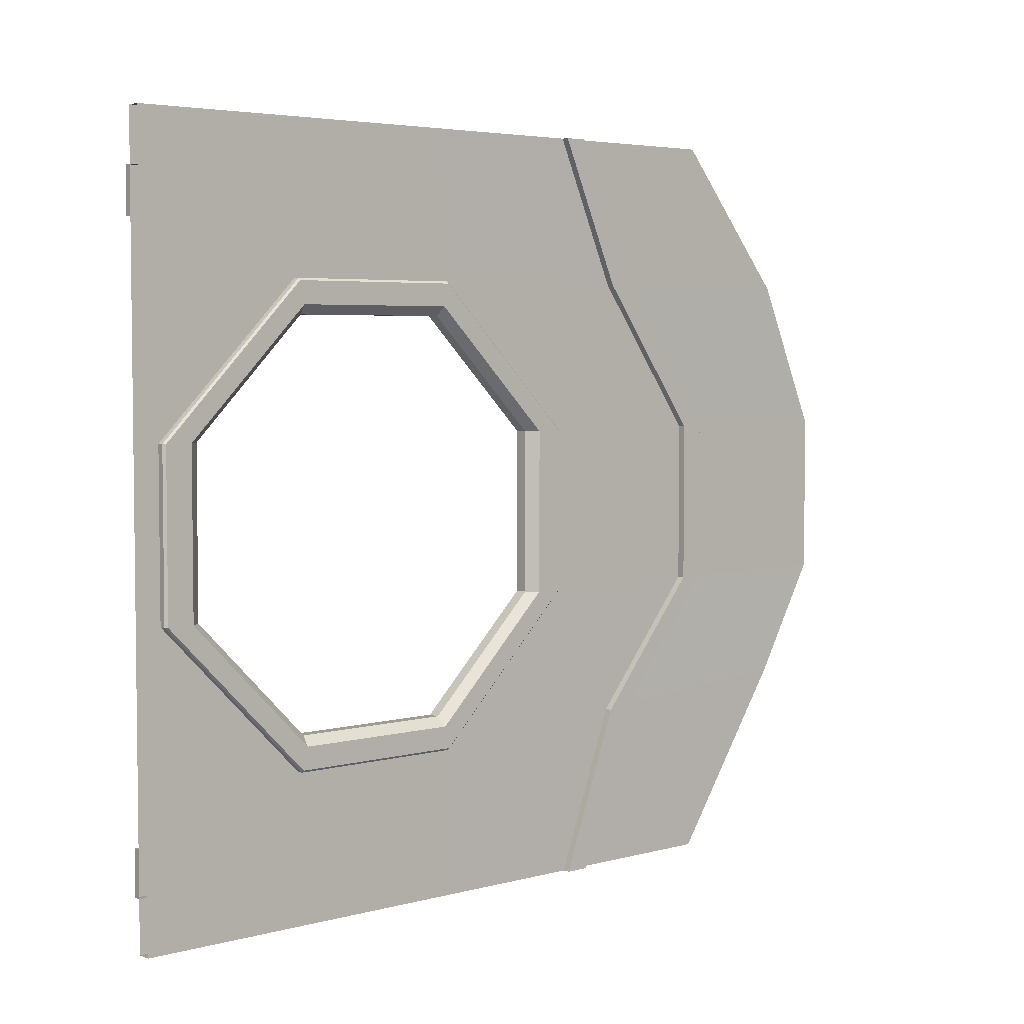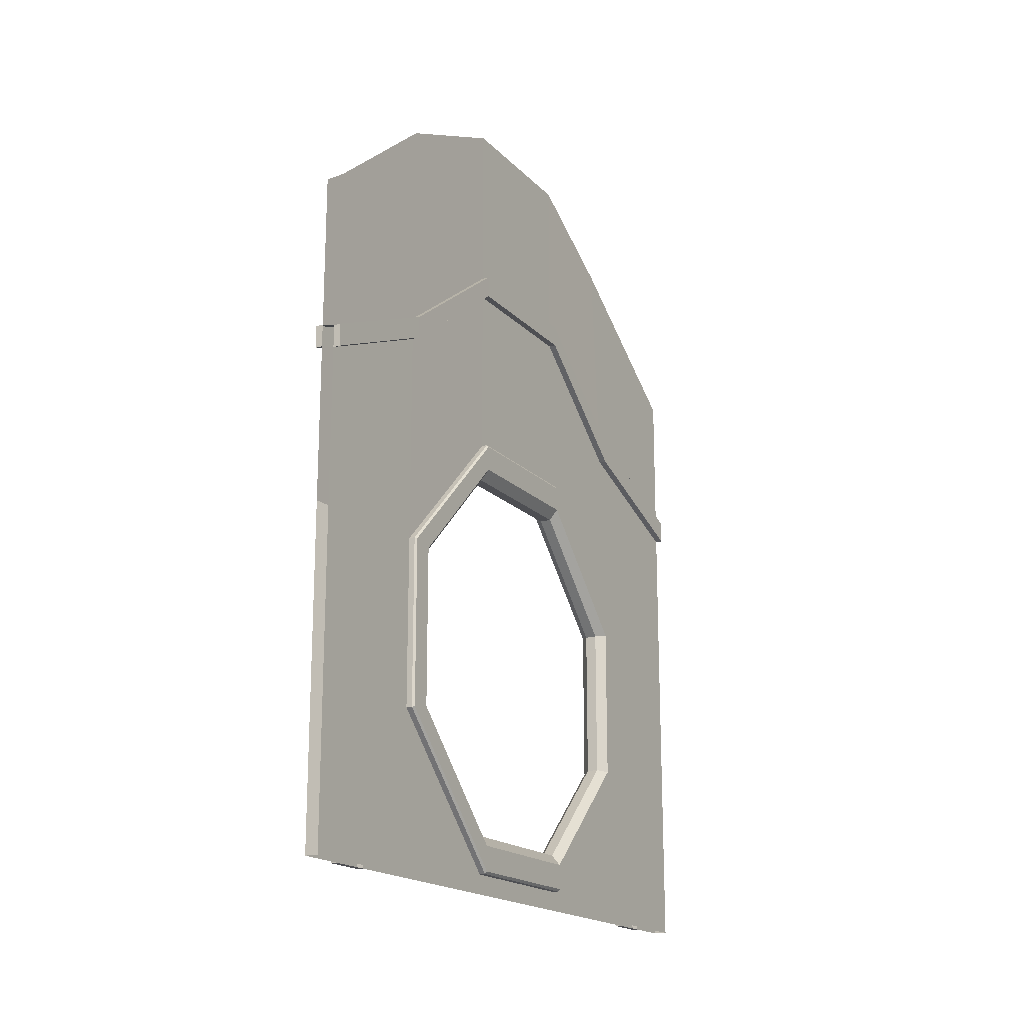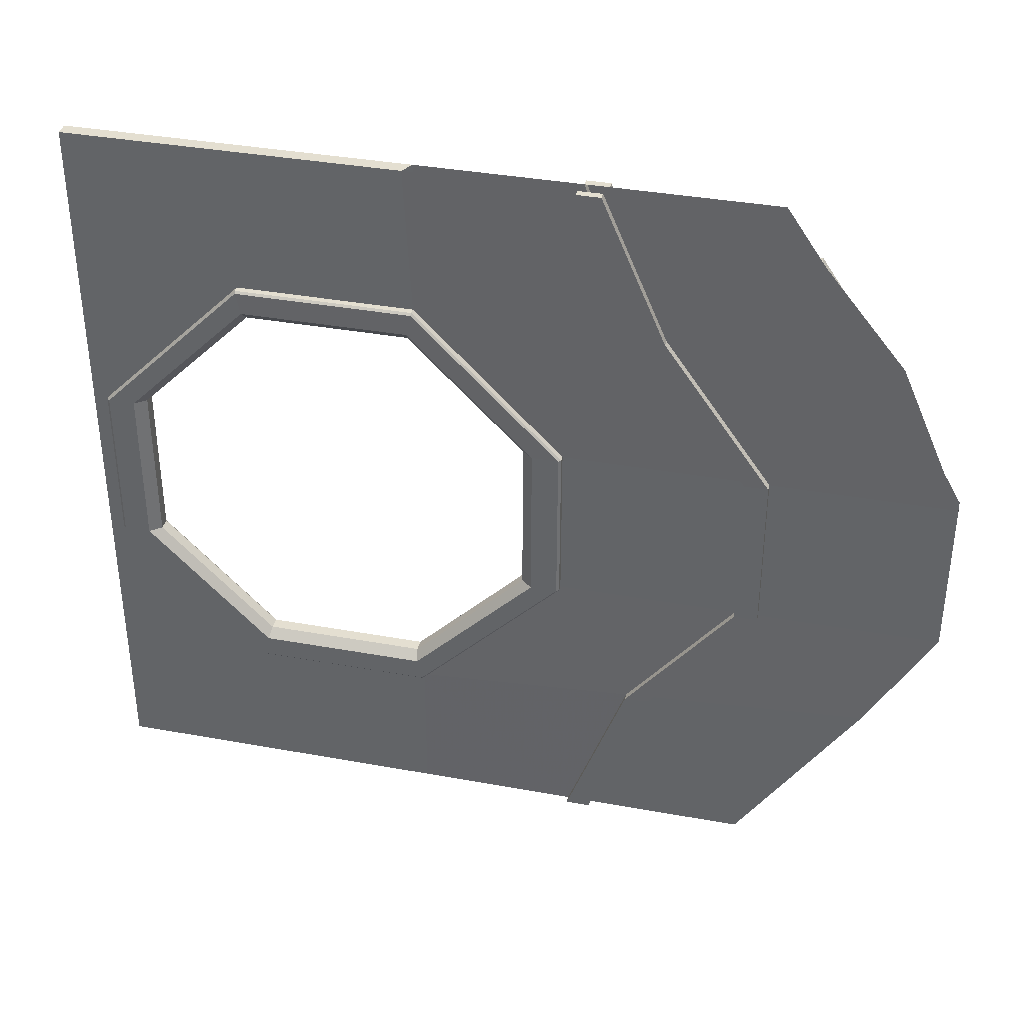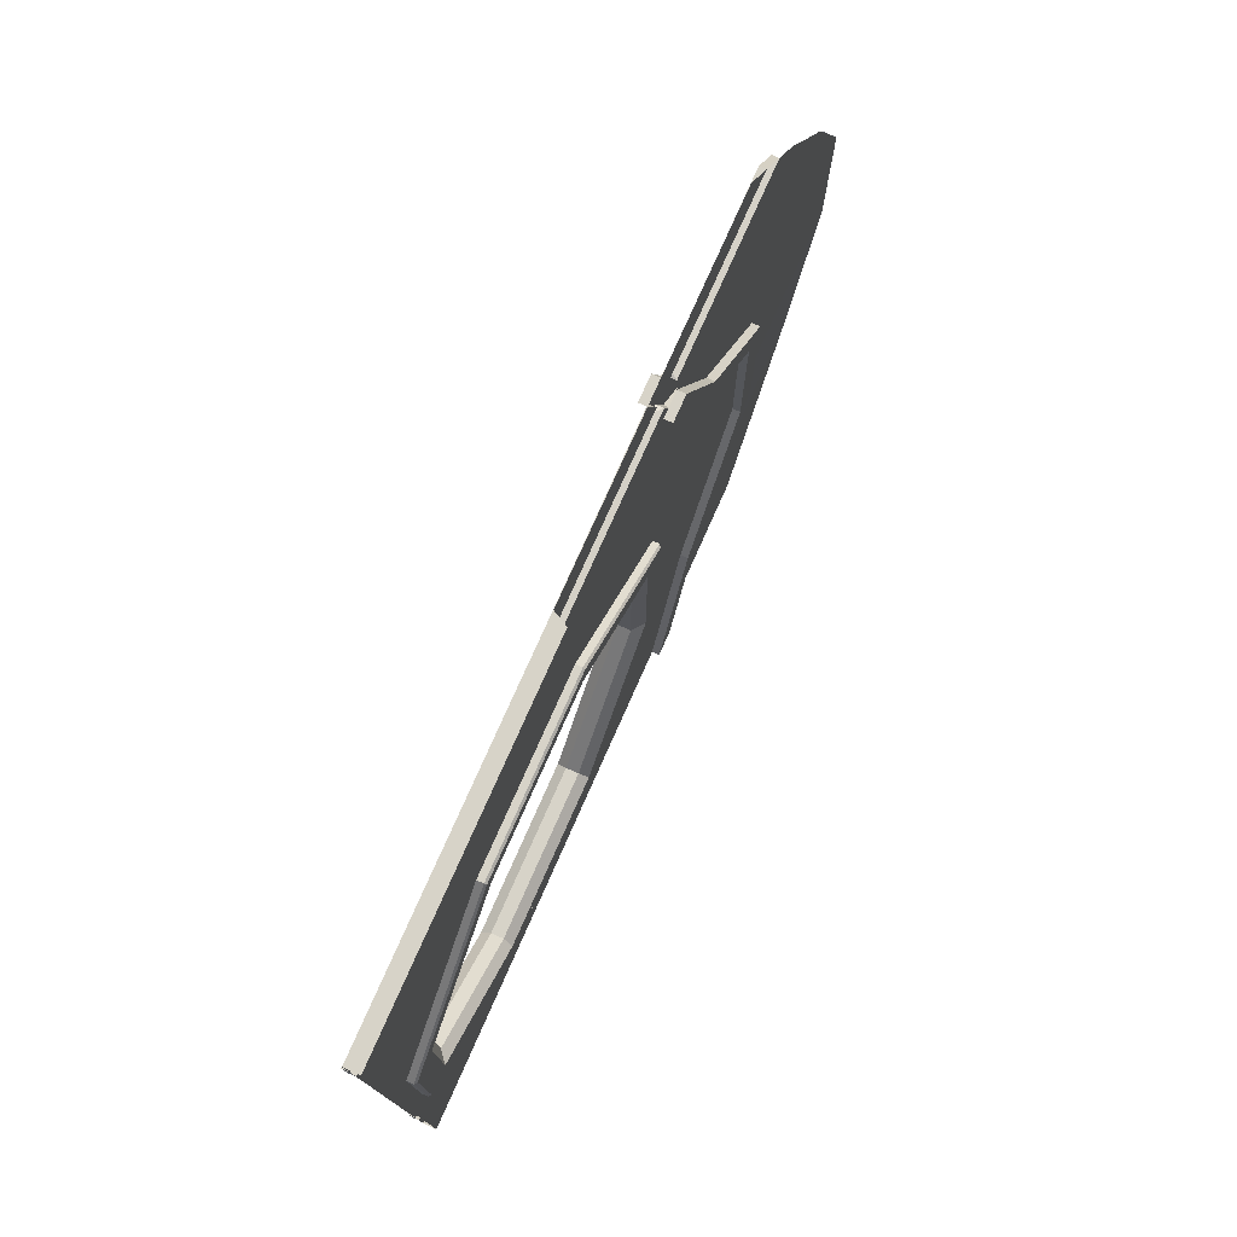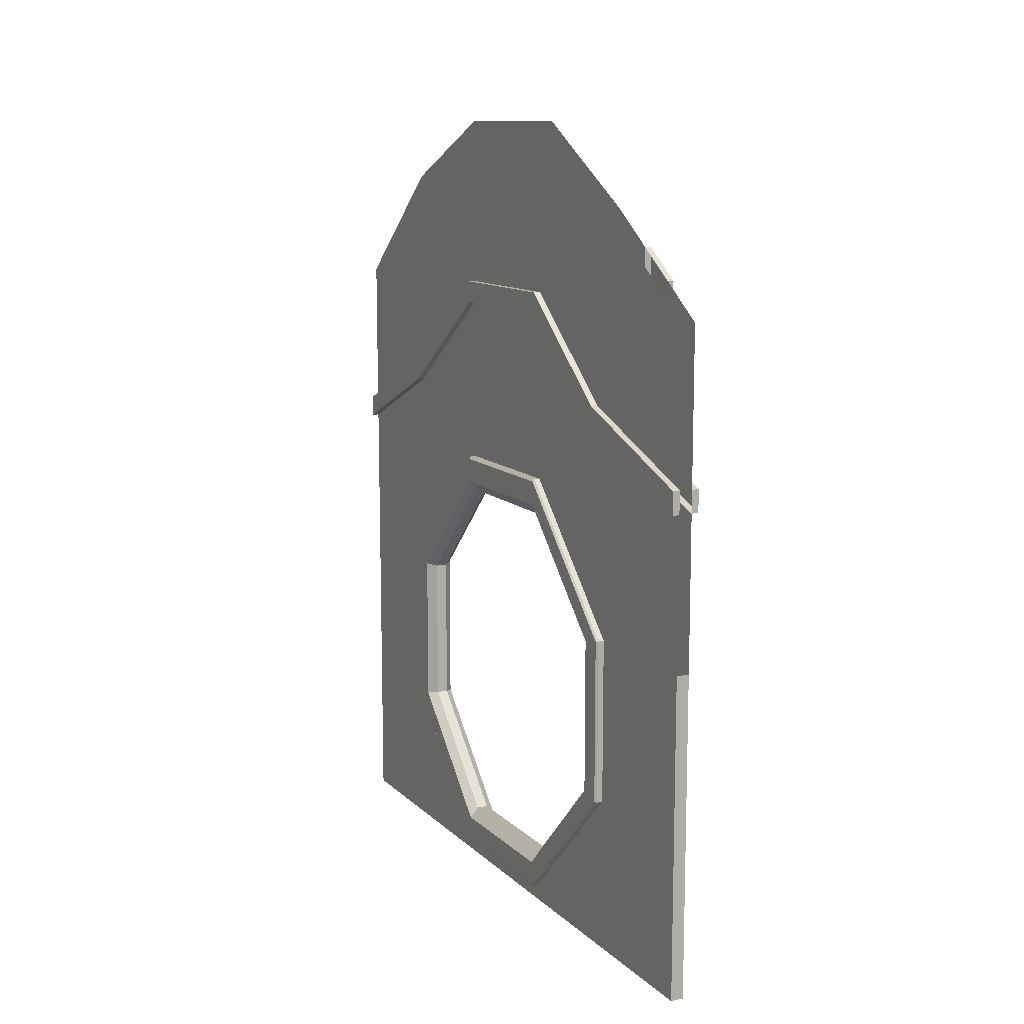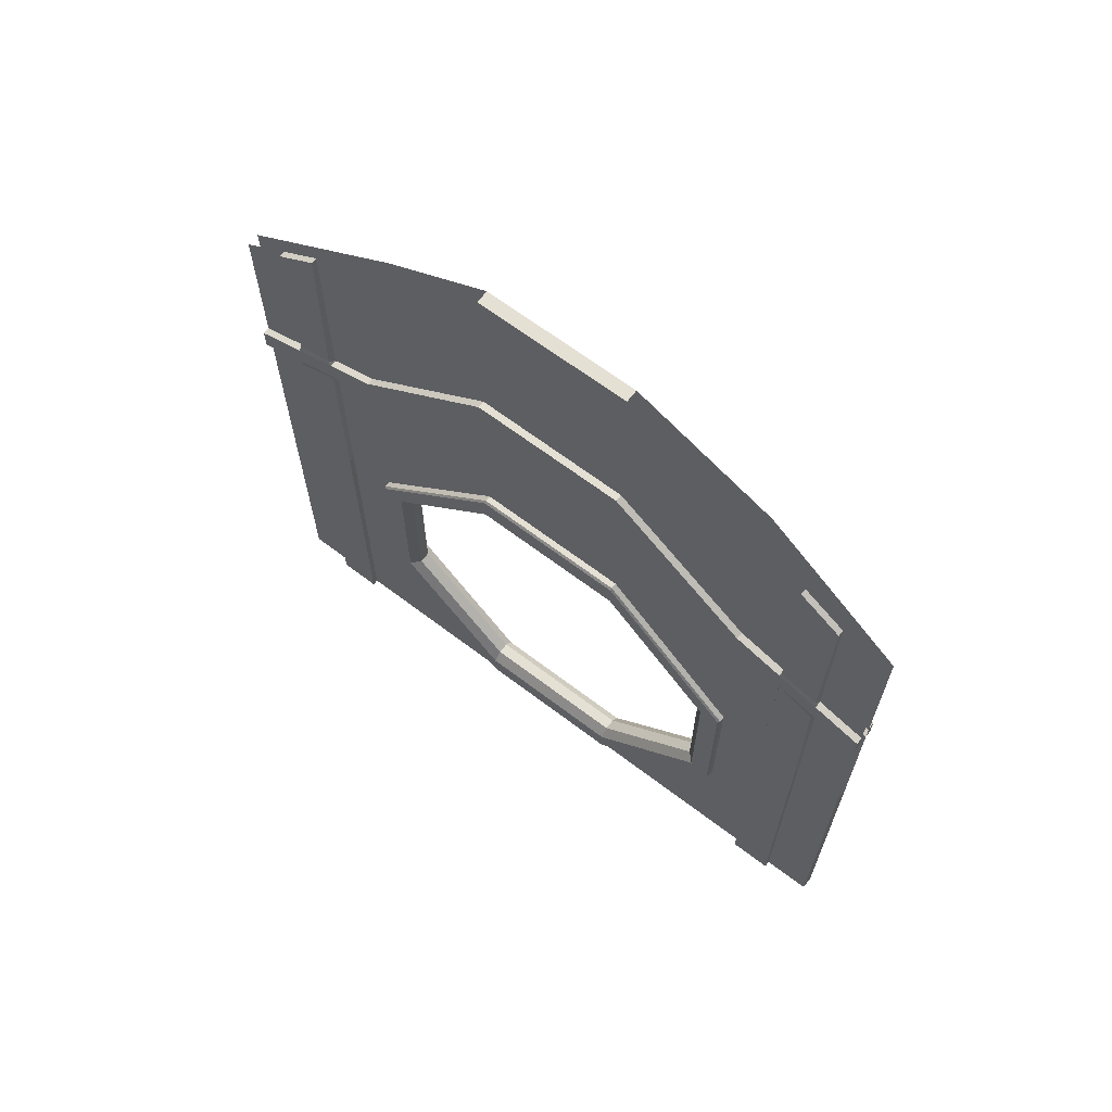
<metadata>
{"format":"obj","ext":"obj","renderer":"f3d","projection":"perspective","resolution":1024,"background":"white","views":[{"elev":4.3,"azim":48.7,"up":"+Z"},{"elev":-18.2,"azim":29.0,"up":"+Y"},{"elev":36.8,"azim":103.3,"up":"+Z"},{"elev":76.5,"azim":23.9,"up":"+Z"},{"elev":11.4,"azim":153.6,"up":"+Y"},{"elev":65.5,"azim":-52.6,"up":"+Y"}]}
</metadata>
<code>
o HouseExitCircle_Cylinder.013
v -15.01 -0.5 -0.8124
v -15.01 -0.5 0.7183
v -15.14 -0.5 -0.8124
v -15.14 -0.5 0.7183
v -15.01 1.121 3.501
v -15.01 2.652 3.501
v -15.01 2.719 -3.595
v -15.01 1.121 -3.595
v -15.14 1.054 3.501
v -15.14 2.719 3.501
v -15.14 2.719 -3.595
v -15.14 1.054 -3.595
v -15.01 7.734 0.7183
v -15.01 7.734 -0.8124
v -15.14 7.734 0.7183
v -15.14 7.734 -0.8124
v -15.14 -0.5 -2.209
v -15.01 -0.5 -2.209
v -15.14 -0.5 2.115
v -15.01 -0.5 2.115
v -15.14 -0.5 -3.595
v -15.01 -0.5 -3.595
v -15.14 -0.5 3.501
v -15.01 -0.5 3.501
v -15.01 7.112 2.122
v -15.14 6.928 2.122
v -15.14 6.928 -2.209
v -15.01 7.112 -1.896
v -15.01 5.976 3.5
v -15.14 5.976 3.5
v -15.14 5.976 -3.596
v -15.01 5.976 -3.596
v -15.14 2.719 2.115
v -15.14 1.054 2.115
v -15.14 -0.3397 0.7183
v -15.14 -0.3397 -0.8124
v -15.14 1.054 -2.209
v -15.14 2.719 -2.209
v -15.14 4.112 -0.8124
v -15.14 4.112 0.7183
v -15.01 4.112 0.7183
v -15.01 4.112 -0.8124
v -15.01 2.719 -2.209
v -15.01 1.054 -2.209
v -15.01 -0.3397 -0.8124
v -15.01 -0.3397 0.7183
v -15.01 1.054 2.115
v -15.01 2.719 2.115
v -15.22 2.714 2.095
v -15.2 2.719 2.115
v -15.2 4.112 0.7183
v -15.22 4.088 0.7183
v -15.22 1.058 2.095
v -15.2 1.054 2.115
v -15.2 4.112 -0.8124
v -15.22 4.088 -0.8124
v -15.22 -0.3156 0.7183
v -15.2 -0.3397 0.7183
v -15.22 -0.3156 -0.8124
v -15.2 -0.3397 -0.8124
v -15.22 1.058 -2.189
v -15.2 1.054 -2.209
v -15.22 2.714 -2.189
v -15.2 2.719 -2.209
v -14.95 2.719 2.115
v -14.93 2.714 2.095
v -14.93 4.088 0.7183
v -14.95 4.112 0.7183
v -14.95 1.054 2.115
v -14.93 1.058 2.095
v -14.95 -0.3397 0.7183
v -14.93 -0.3156 0.7183
v -14.95 -0.3397 -0.8124
v -14.93 -0.3156 -0.8124
v -14.95 1.054 -2.209
v -14.93 1.058 -2.189
v -14.95 2.719 -2.209
v -14.93 2.714 -2.189
v -14.95 4.112 -0.8124
v -14.93 4.088 -0.8124
v -14.93 2.67 1.887
v -15.02 2.652 1.801
v -15.02 3.734 0.7183
v -14.93 3.839 0.7183
v -14.93 1.103 1.887
v -15.02 1.121 1.801
v -14.93 -0.06576 0.7183
v -15.02 0.03865 0.7183
v -14.93 -0.06576 -0.8124
v -15.02 0.03865 -0.8124
v -14.93 1.103 -1.981
v -15.02 1.121 -1.895
v -14.93 2.67 -1.981
v -15.02 2.652 -1.895
v -14.93 3.839 -0.8124
v -15.02 3.734 -0.8124
v -15.13 2.652 1.801
v -15.22 2.67 1.887
v -15.22 3.839 0.7183
v -15.13 3.734 0.7183
v -15.13 1.121 1.801
v -15.22 1.103 1.887
v -15.22 3.839 -0.8124
v -15.13 3.734 -0.8124
v -15.13 0.03865 0.7183
v -15.22 -0.06576 0.7183
v -15.13 0.03865 -0.8124
v -15.22 -0.06576 -0.8124
v -15.13 1.121 -1.895
v -15.22 1.103 -1.981
v -15.13 2.652 -1.895
v -15.22 2.67 -1.981
v -15.21 4.458 3.5
v -15.21 4.237 3.5
v -15.21 4.237 -3.595
v -15.21 4.458 -3.595
v -15.21 4.713 -2.209
v -15.21 4.935 -2.209
v -15.21 5.812 -0.8125
v -15.21 6.034 -0.8125
v -15.21 5.812 0.7184
v -15.21 6.034 0.7184
v -15.21 4.934 2.119
v -15.21 4.713 2.118
v -15.14 4.458 3.5
v -15.14 4.237 3.5
v -15.14 4.236 -3.595
v -15.14 4.458 -3.595
v -15.14 4.713 2.118
v -15.14 4.934 2.119
v -15.14 6.034 0.7183
v -15.14 5.812 0.7183
v -15.14 4.935 -2.209
v -15.14 4.713 -2.209
v -15.14 6.034 -0.8124
v -15.14 5.812 -0.8124
v -15.01 4.203 3.5
v -15.01 4.425 3.5
v -15.01 4.461 -3.595
v -15.01 4.233 -3.595
v -15.01 4.805 2.118
v -15.01 5.026 2.119
v -15.01 6.034 0.7183
v -15.01 5.813 0.7183
v -15.01 5.813 -0.8124
v -15.01 6.034 -0.8124
v -15.01 5.033 -2.044
v -15.01 4.798 -2.06
v -14.94 5.813 -0.8123
v -14.94 6.034 -0.8124
v -14.94 6.034 0.7183
v -14.94 5.813 0.7182
v -14.94 4.804 2.118
v -14.94 5.026 2.119
v -14.94 4.425 3.5
v -14.94 4.203 3.5
v -14.94 4.233 -3.595
v -14.94 4.461 -3.595
v -14.94 5.033 -2.044
v -14.94 4.798 -2.06
v -15.2 -0.5 3.018
v -15.2 -0.5 2.597
v -15.2 1.054 3.018
v -15.2 1.054 2.597
v -15.2 6.597 2.602
v -15.2 6.307 3.021
v -15.2 2.719 3.018
v -15.2 2.719 2.597
v -15.21 4.821 2.618
v -15.19 4.689 3.001
v -15.21 4.35 3.001
v -15.19 4.482 2.618
v -15.14 -0.5 3.018
v -15.14 -0.5 2.597
v -15.14 6.597 2.602
v -15.14 6.307 3.021
v -15.14 2.719 2.597
v -15.14 2.719 3.018
v -15.14 1.054 2.597
v -15.14 1.054 3.018
v -15.21 4.403 3.019
v -15.21 4.547 2.6
v -15.21 4.768 2.6
v -15.21 4.624 3.019
v -15.14 4.624 3.019
v -15.14 4.768 2.6
v -15.14 4.547 2.6
v -15.14 4.402 3.019
v -15.14 -0.5 -2.691
v -15.14 -0.5 -3.113
v -15.14 6.308 -3.112
v -15.14 6.596 -2.693
v -15.14 1.054 -2.691
v -15.14 1.054 -3.112
v -15.14 2.719 -2.691
v -15.14 2.719 -3.112
v -15.21 4.768 -2.693
v -15.21 4.624 -3.111
v -15.21 4.547 -2.692
v -15.21 4.403 -3.111
v -15.14 4.768 -2.693
v -15.14 4.624 -3.111
v -15.14 4.402 -3.112
v -15.14 4.547 -2.692
v -15.21 4.35 -3.094
v -15.19 4.482 -2.711
v -15.21 4.821 -2.711
v -15.19 4.689 -3.094
v -15.2 1.054 -2.691
v -15.2 1.054 -3.112
v -15.2 -0.5 -3.113
v -15.2 -0.5 -2.691
v -15.2 2.719 -2.691
v -15.2 2.719 -3.112
v -15.2 6.596 -2.693
v -15.2 6.308 -3.112
f 130 186 175 26
f 194 196 11 12
f 198 116 115 200
f 43 148 145 42
f 47 20 2 46
f 37 17 3 36
f 43 7 140 148
f 27 133 135 16
f 47 5 24 20
f 25 142 143 13
f 37 38 195 193
f 147 139 32 28
f 45 46 2 1
f 47 48 6 5
f 8 44 18 22
f 18 44 45 1
f 19 34 35 4
f 81 84 67 66
f 41 42 145 144
f 113 184 181 114
f 43 44 8 7
f 37 193 189 17
f 134 38 39 136
f 35 36 3 4
f 84 95 80 67
f 87 85 70 72
f 40 39 55 51
f 93 91 76 78
f 63 61 110 112
f 85 81 66 70
f 91 89 74 76
f 52 56 103 99
f 61 59 108 110
f 33 129 132 40
f 41 48 65 68
f 48 47 69 65
f 47 46 71 69
f 45 44 75 73
f 92 94 111 109
f 44 43 77 75
f 43 42 79 77
f 42 41 68 79
f 34 33 50 54
f 53 49 98 102
f 56 63 112 103
f 35 34 54 58
f 37 36 60 62
f 38 37 62 64
f 39 38 64 55
f 57 53 102 106
f 49 52 99 98
f 95 93 78 80
f 36 35 58 60
f 96 83 100 104
f 88 90 107 105
f 59 57 106 108
f 46 45 73 71
f 89 87 72 74
f 50 51 52 49
f 54 50 49 53
f 51 55 56 52
f 58 54 53 57
f 60 58 57 59
f 62 60 59 61
f 64 62 61 63
f 55 64 63 56
f 33 40 51 50
f 68 65 66 67
f 65 69 70 66
f 69 71 72 70
f 71 73 74 72
f 73 75 76 74
f 75 77 78 76
f 77 79 80 78
f 79 68 67 80
f 82 83 84 81
f 86 82 81 85
f 88 86 85 87
f 90 88 87 89
f 92 90 89 91
f 94 92 91 93
f 96 94 93 95
f 83 96 95 84
f 100 97 98 99
f 97 101 102 98
f 104 100 99 103
f 101 105 106 102
f 105 107 108 106
f 107 109 110 108
f 109 111 112 110
f 111 104 103 112
f 82 86 101 97
f 39 40 132 136
f 135 131 15 16
f 6 48 141 137
f 130 26 15 131
f 33 34 179 177
f 147 28 14 146
f 138 142 25 29
f 143 146 14 13
f 141 48 41 144
f 123 122 121 124
f 132 129 124 121
f 143 142 154 151
f 204 134 117 199
f 146 143 151 150
f 141 144 152 153
f 135 133 118 120
f 145 148 160 149
f 130 131 122 123
f 137 141 153 156
f 134 136 119 117
f 33 177 187 129
f 122 120 119 121
f 117 119 120 118
f 133 201 197 118
f 186 130 123 183
f 150 151 152 149
f 154 155 156 153
f 153 152 151 154
f 158 159 160 157
f 159 150 149 160
f 128 127 115 116
f 140 139 158 157
f 131 135 120 122
f 144 145 149 152
f 127 203 200 115
f 139 147 159 158
f 126 125 113 114
f 136 132 121 119
f 142 138 155 154
f 125 185 184 113
f 148 140 157 160
f 138 137 156 155
f 183 123 124 182
f 147 146 150 159
f 188 126 114 181
f 194 12 21 190
f 129 187 182 124
f 178 180 9 10
f 185 125 30 176
f 178 10 126 188
f 179 34 19 174
f 202 128 116 198
f 118 197 199 117
f 128 202 191 31
f 11 196 203 127
f 195 38 134 204
f 201 133 27 192
f 193 195 213 209
f 178 188 171 167
f 196 194 210 214
f 189 193 209 212
f 173 180 163 161
f 190 189 212 211
f 174 173 161 162
f 194 190 211 210
f 179 174 162 164
f 9 180 173 23
f 167 171 172 168
f 170 166 165 169
f 163 167 168 164
f 164 162 161 163
f 210 211 212 209
f 214 210 209 213
f 213 206 205 214
f 207 215 216 208
f 187 177 168 172
f 195 204 206 213
f 185 176 166 170
f 203 196 214 205
f 176 175 165 166
f 201 192 215 207
f 175 186 169 165
f 192 191 216 215
f 191 202 208 216
f 180 178 167 163
f 177 179 164 168
f 204 199 206
f 203 205 200
f 198 208 202
f 201 207 197
f 197 207 208 198
f 200 205 206 199
f 200 199 197 198
f 185 170 184
f 181 171 188
f 187 172 182
f 183 169 186
f 169 183 184 170
f 182 172 171 181
f 181 184 183 182
f 5 6 10 9
f 7 8 12 11
f 13 14 16 15
f 12 8 22 21
f 5 9 23 24
f 94 96 104 111
f 90 92 109 107
f 86 88 105 101
f 83 82 97 100

</code>
